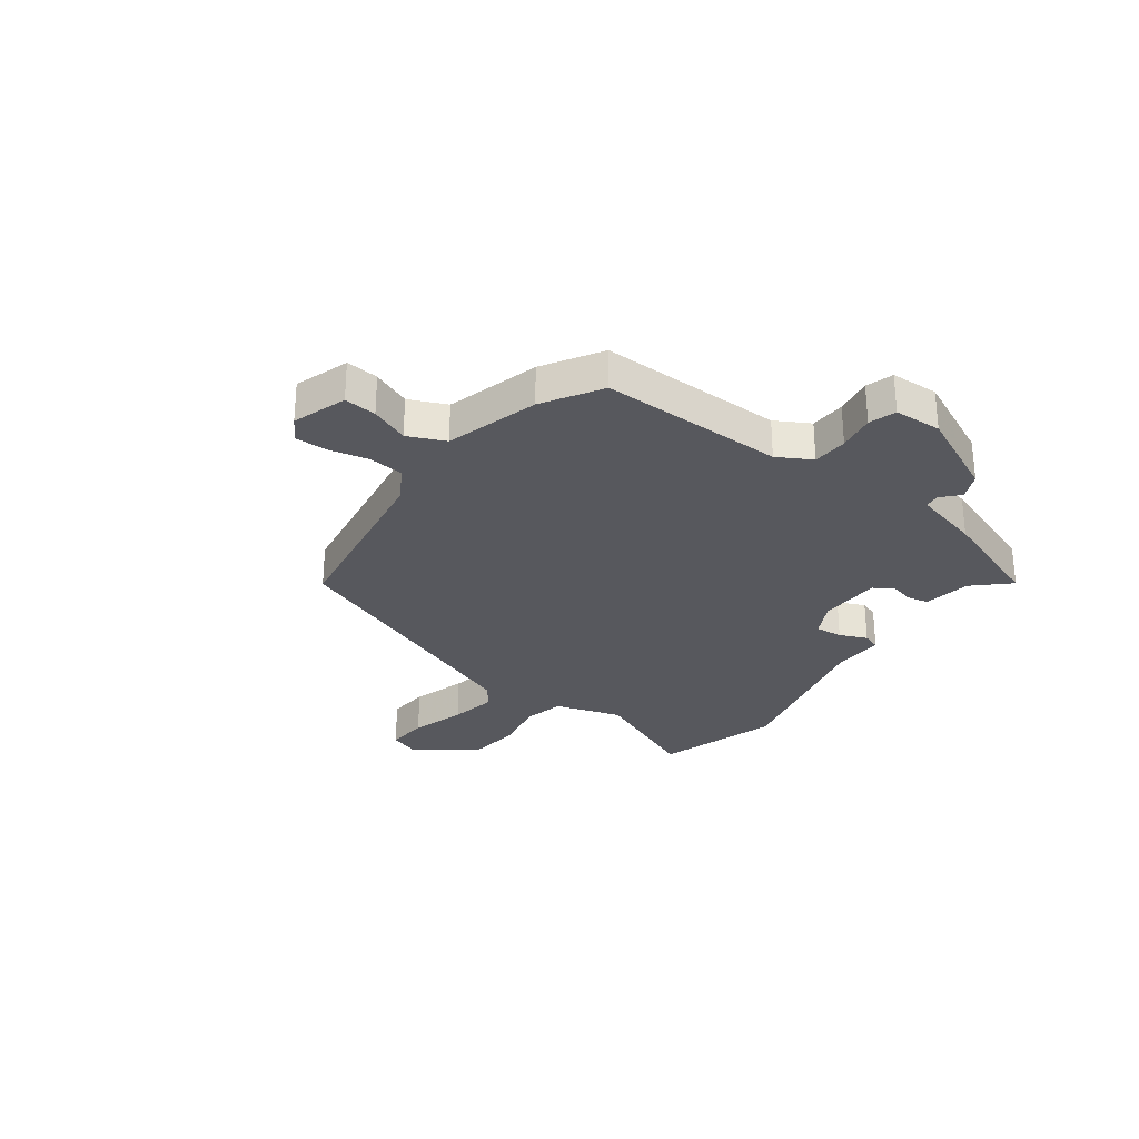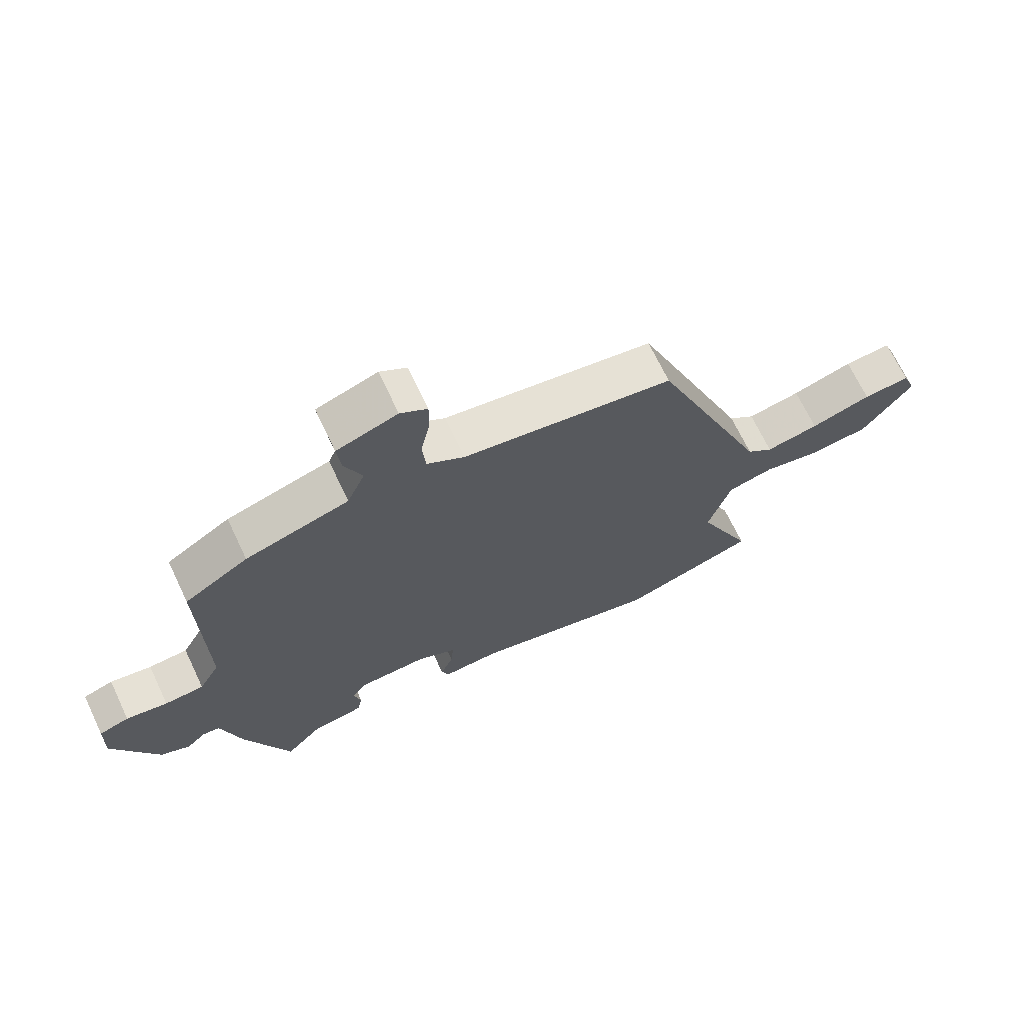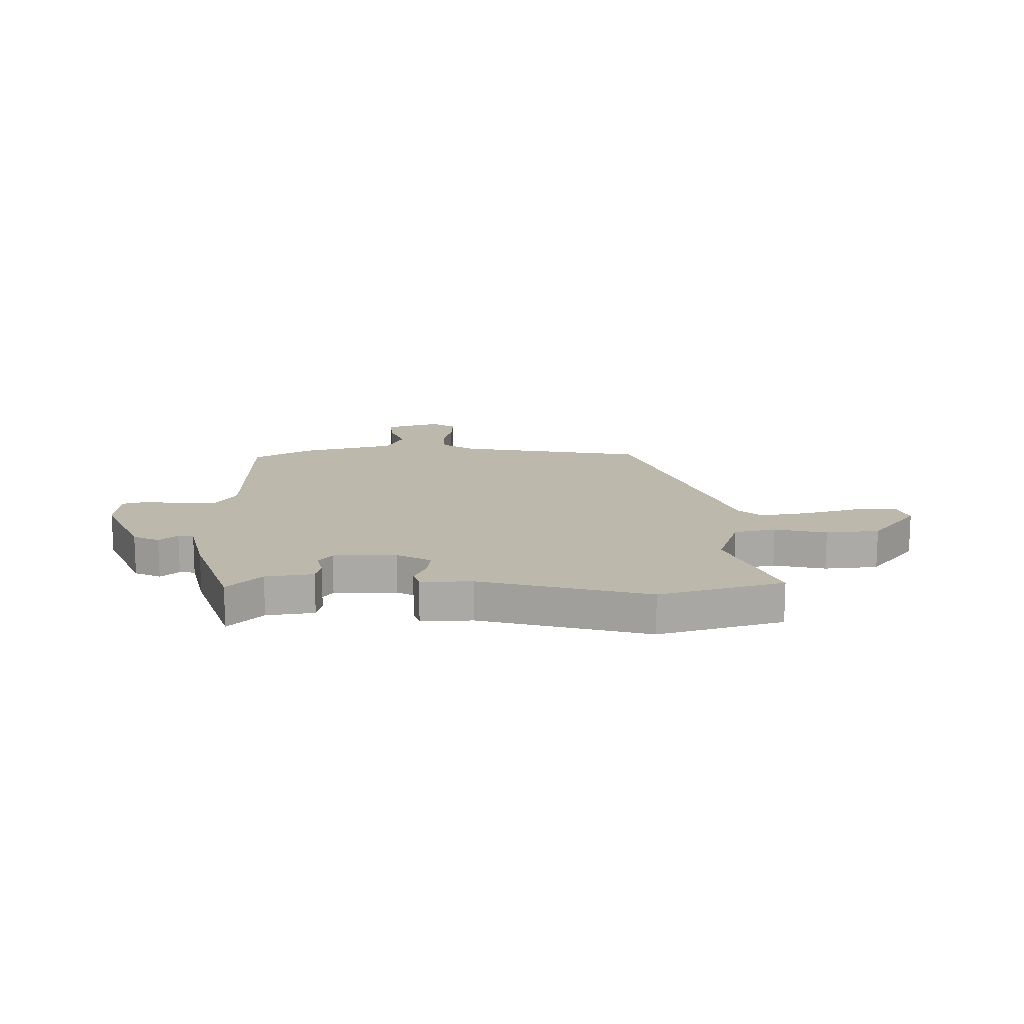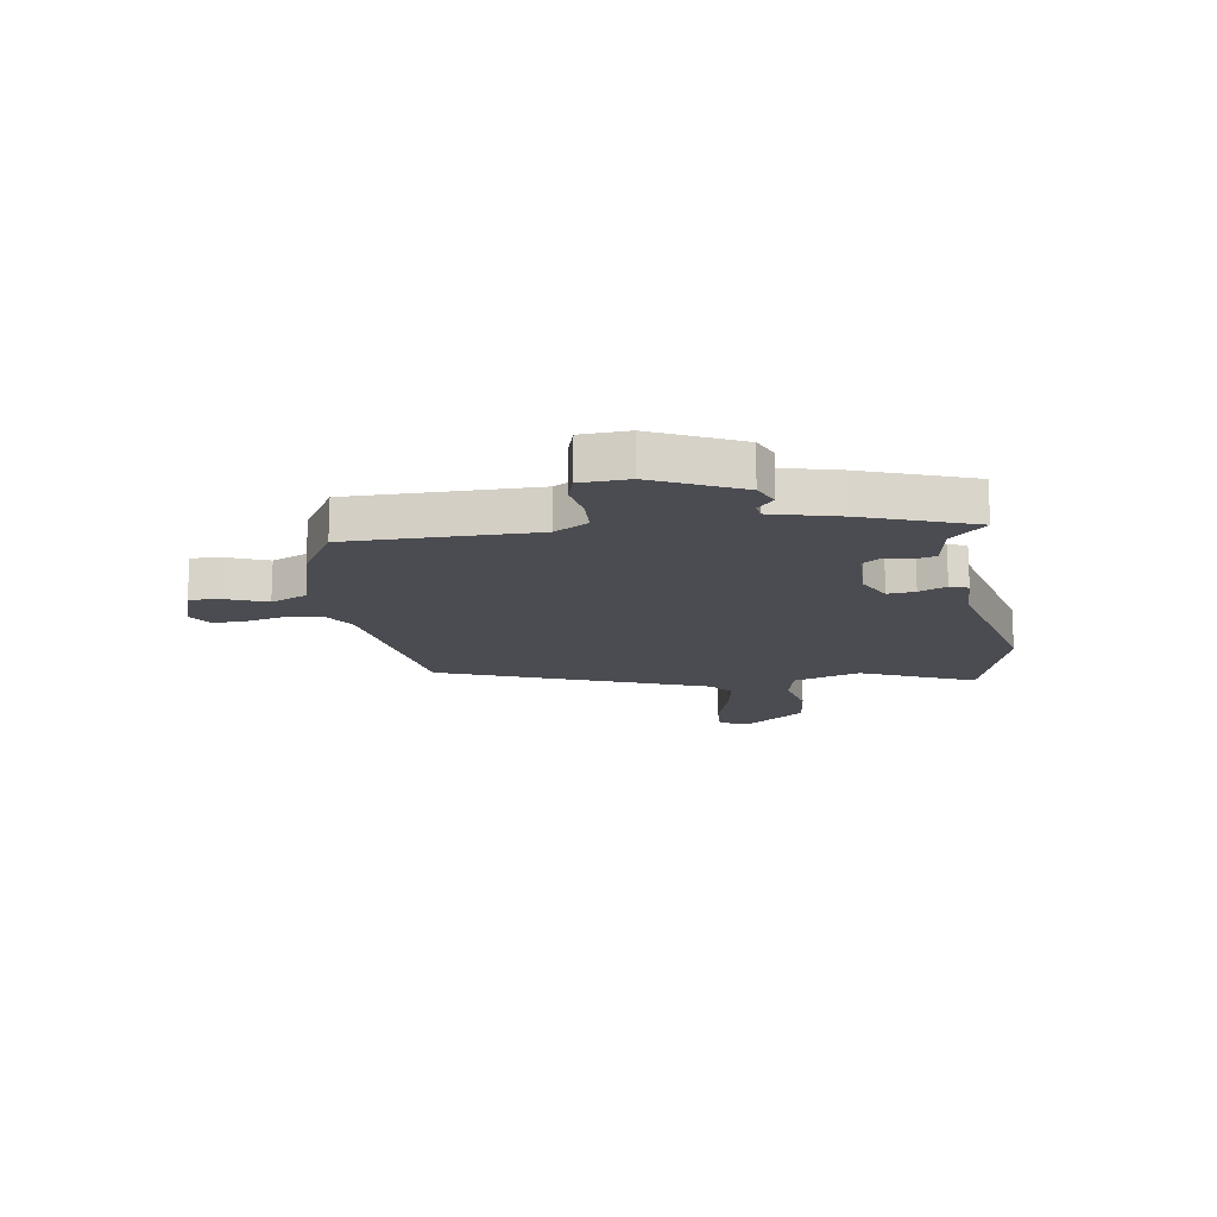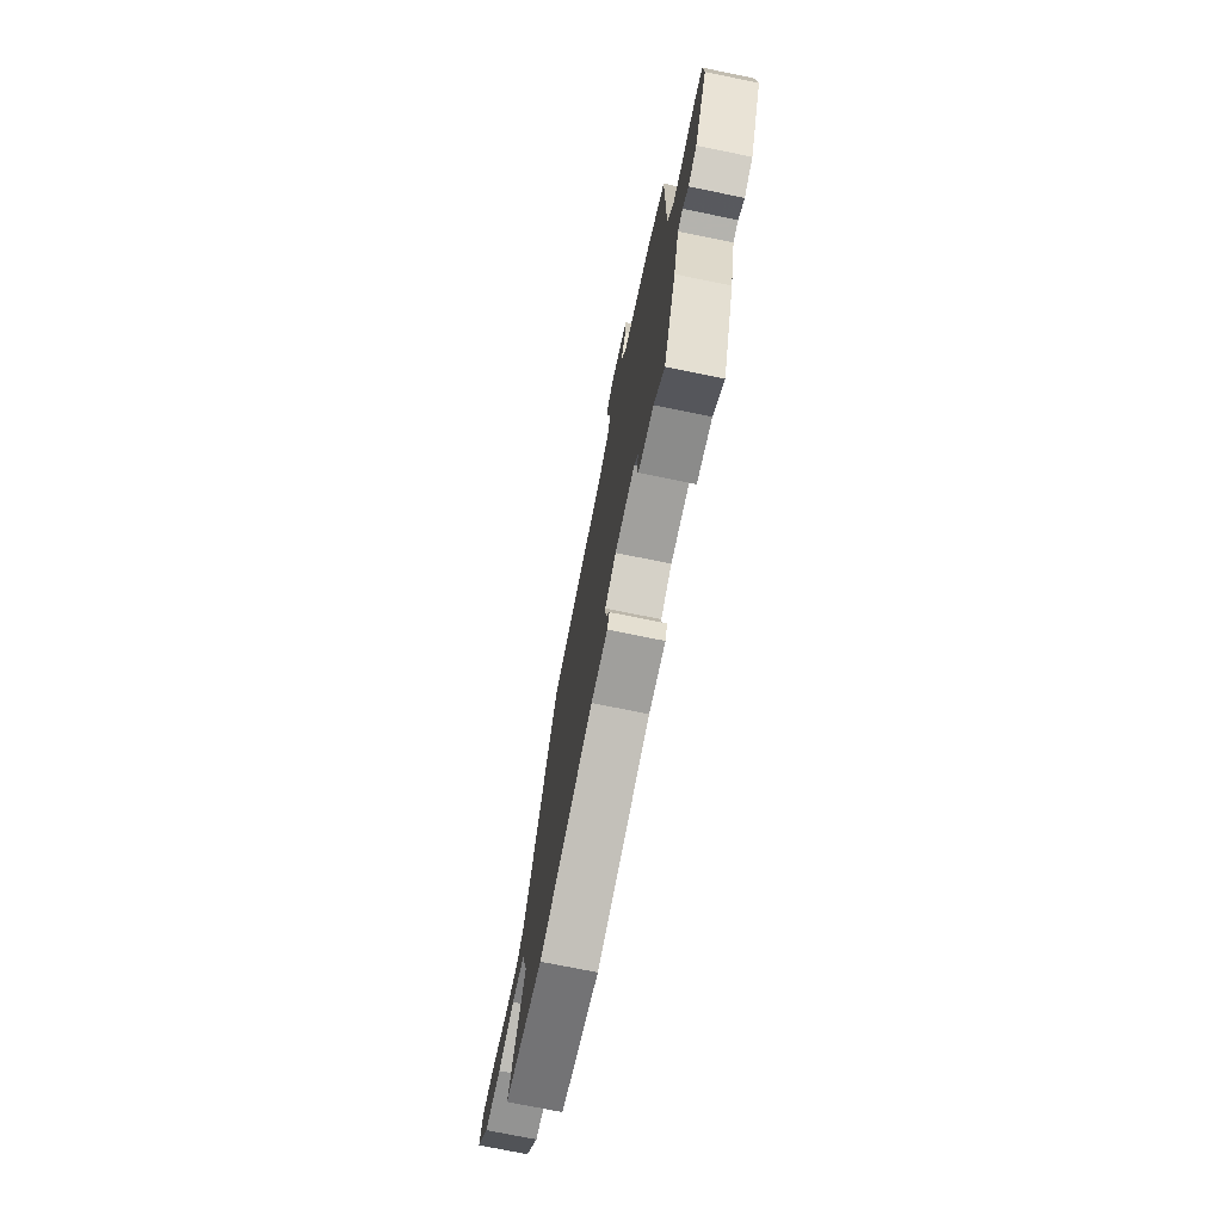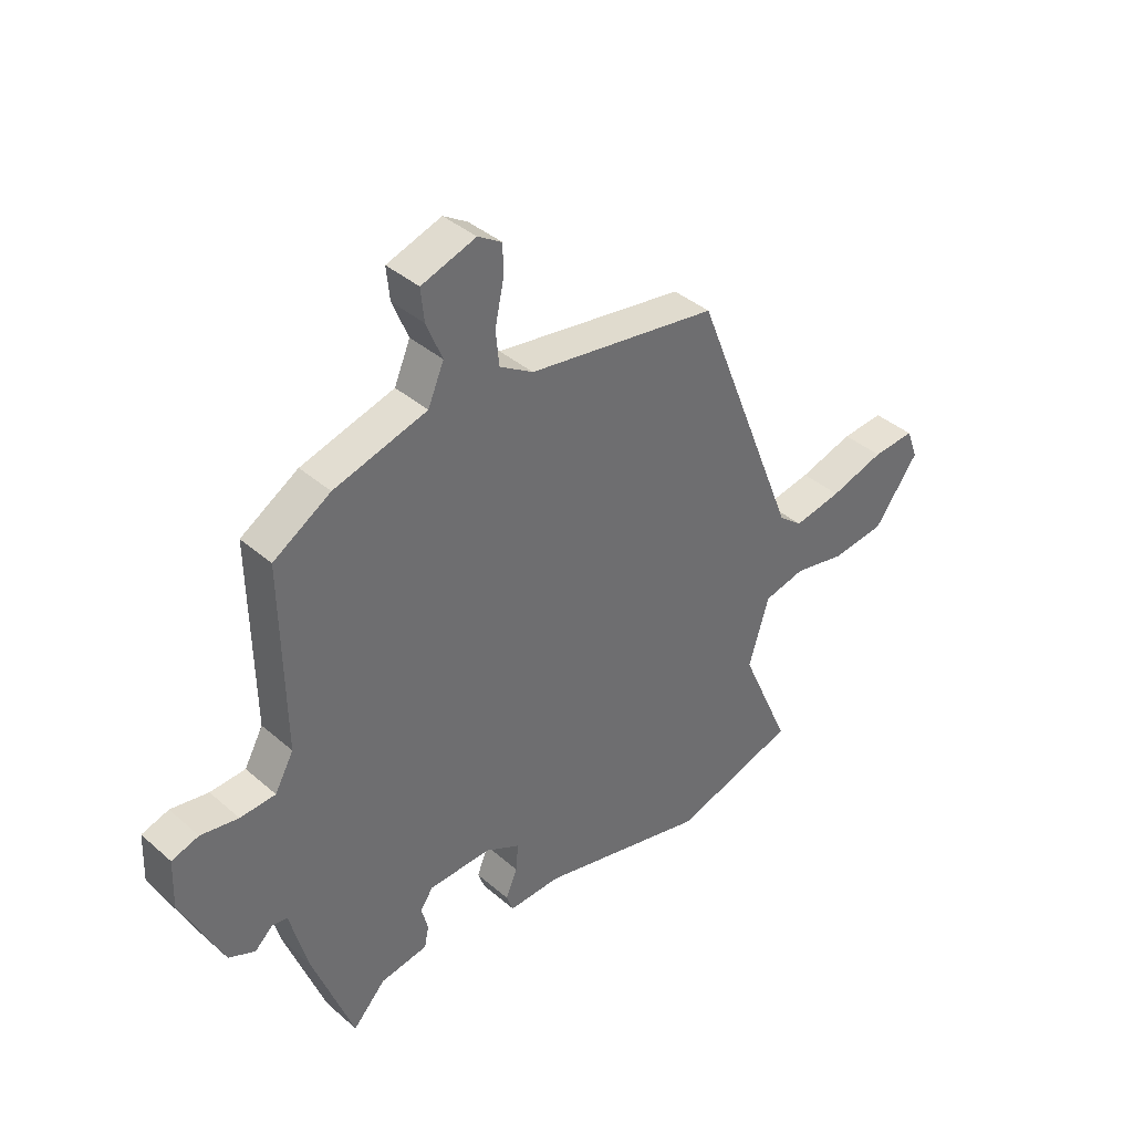
<metadata>
{"format":"obj","ext":"obj","renderer":"f3d","projection":"perspective","resolution":1024,"background":"white","views":[{"elev":-28.9,"azim":54.2,"up":"+Y"},{"elev":68.9,"azim":154.6,"up":"+Z"},{"elev":14.7,"azim":-179.2,"up":"+Y"},{"elev":-15.5,"azim":99.6,"up":"+Y"},{"elev":-73.7,"azim":78.5,"up":"+Z"},{"elev":38.6,"azim":137.4,"up":"+Z"}]}
</metadata>
<code>
v -0.318 0.07 0.479
v 0.027 0.07 0.53
v 0.088 0.07 0.567
v 0.094 0.07 0.63
v 0.079 0.07 0.701
v 0.078 0.07 0.76
v 0.122 0.07 0.787
v 0.221 0.07 0.753
v 0.215 0.07 0.694
v 0.186 0.07 0.624
v 0.215 0.07 0.556
v 0.384 0.07 0.506
v 0.488 0.07 0.441
v 0.482 0.07 0.105
v 0.516 0.07 0.043
v 0.58 0.07 0.039
v 0.648 0.07 0.05
v 0.697 0.07 0.034
v 0.7 0.07 -0.053
v 0.625 0.07 -0.21
v 0.577 0.07 -0.231
v 0.545 0.07 -0.201
v 0.517 0.07 -0.204
v 0.484 0.07 -0.327
v 0.41 0.07 -0.526
v 0.351 0.07 -0.462
v 0.265 0.07 -0.447
v 0.257 0.07 -0.408
v 0.269 0.07 -0.363
v 0.246 0.07 -0.329
v 0.132 0.07 -0.325
v 0.069 0.07 -0.357
v 0.073 0.07 -0.407
v 0.094 0.07 -0.457
v 0.082 0.07 -0.49
v -0.012 0.07 -0.486
v -0.319 0.07 -0.558
v -0.542 0.07 -0.487
v -0.451 0.07 -0.282
v -0.488 0.07 -0.16
v -0.563 0.07 -0.142
v -0.658 0.07 -0.161
v -0.755 0.07 -0.149
v -0.836 0.07 -0.038
v -0.815 0.07 0.017
v -0.738 0.07 0.011
v -0.639 0.07 -0.02
v -0.552 0.07 -0.037
v -0.509 0.07 -0.003
v -0.318 0 0.479
v 0.027 0 0.53
v 0.088 0 0.567
v 0.094 0 0.63
v 0.079 0 0.701
v 0.078 0 0.76
v 0.122 0 0.787
v 0.221 0 0.753
v 0.215 0 0.694
v 0.186 0 0.624
v 0.215 0 0.556
v 0.384 0 0.506
v 0.488 0 0.441
v 0.482 0 0.105
v 0.516 0 0.043
v 0.58 0 0.039
v 0.648 0 0.05
v 0.697 0 0.034
v 0.7 0 -0.053
v 0.625 0 -0.21
v 0.577 0 -0.231
v 0.545 0 -0.201
v 0.517 0 -0.204
v 0.484 0 -0.327
v 0.41 0 -0.526
v 0.351 0 -0.462
v 0.265 0 -0.447
v 0.257 0 -0.408
v 0.269 0 -0.363
v 0.246 0 -0.329
v 0.132 0 -0.325
v 0.069 0 -0.357
v 0.073 0 -0.407
v 0.094 0 -0.457
v 0.082 0 -0.49
v -0.012 0 -0.486
v -0.319 0 -0.558
v -0.542 0 -0.487
v -0.451 0 -0.282
v -0.488 0 -0.16
v -0.563 0 -0.142
v -0.658 0 -0.161
v -0.755 0 -0.149
v -0.836 0 -0.038
v -0.815 0 0.017
v -0.738 0 0.011
v -0.639 0 -0.02
v -0.552 0 -0.037
v -0.509 0 -0.003
f 44 45 46 47
f 44 47 48
f 41 42 43 44
f 40 41 44 48
f 36 37 38 39
f 36 39 40
f 33 34 35 36
f 32 33 36 40
f 31 32 40 48
f 26 27 28 29
f 26 29 30
f 23 24 25 26
f 23 26 30
f 19 20 21 22
f 19 22 23
f 16 17 18 19
f 15 16 19 23
f 14 15 23 30
f 11 12 13 14
f 7 8 9 10
f 5 6 7 10
f 4 5 10 11
f 3 4 11 14
f 49 1 2
f 49 2 3 14
f 31 48 49
f 14 30 31 49
f 96 95 94 93
f 97 96 93
f 93 92 91 90
f 97 93 90 89
f 88 87 86 85
f 89 88 85
f 85 84 83 82
f 89 85 82 81
f 97 89 81 80
f 78 77 76 75
f 79 78 75
f 75 74 73 72
f 79 75 72
f 71 70 69 68
f 72 71 68
f 68 67 66 65
f 72 68 65 64
f 79 72 64 63
f 63 62 61 60
f 59 58 57 56
f 59 56 55 54
f 60 59 54 53
f 63 60 53 52
f 51 50 98
f 63 52 51 98
f 98 97 80
f 98 80 79 63
f 1 50 51 2
f 2 51 52 3
f 3 52 53 4
f 4 53 54 5
f 5 54 55 6
f 6 55 56 7
f 7 56 57 8
f 8 57 58 9
f 9 58 59 10
f 10 59 60 11
f 11 60 61 12
f 12 61 62 13
f 13 62 63 14
f 14 63 64 15
f 15 64 65 16
f 16 65 66 17
f 17 66 67 18
f 18 67 68 19
f 19 68 69 20
f 20 69 70 21
f 21 70 71 22
f 22 71 72 23
f 23 72 73 24
f 24 73 74 25
f 25 74 75 26
f 26 75 76 27
f 27 76 77 28
f 28 77 78 29
f 29 78 79 30
f 30 79 80 31
f 31 80 81 32
f 32 81 82 33
f 33 82 83 34
f 34 83 84 35
f 35 84 85 36
f 36 85 86 37
f 37 86 87 38
f 38 87 88 39
f 39 88 89 40
f 40 89 90 41
f 41 90 91 42
f 42 91 92 43
f 43 92 93 44
f 44 93 94 45
f 45 94 95 46
f 46 95 96 47
f 47 96 97 48
f 48 97 98 49
f 49 98 50 1

</code>
